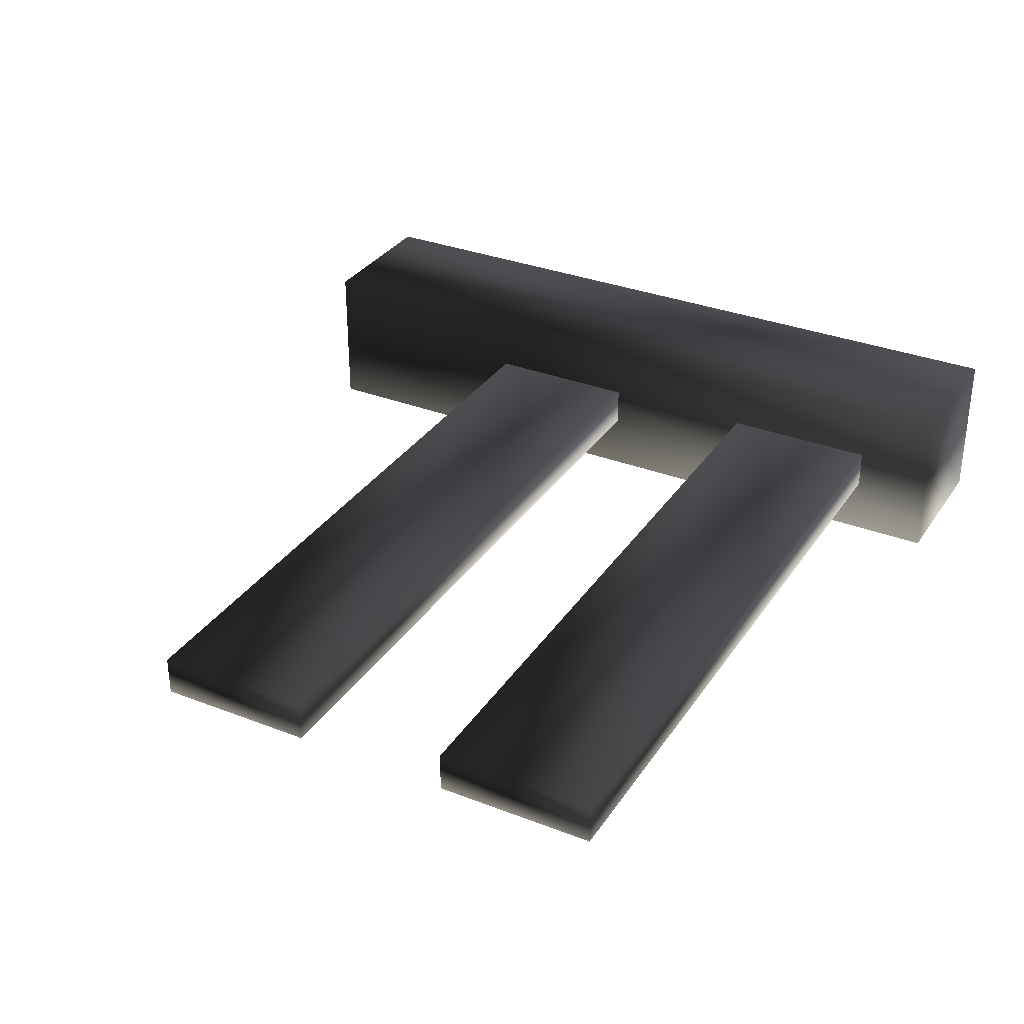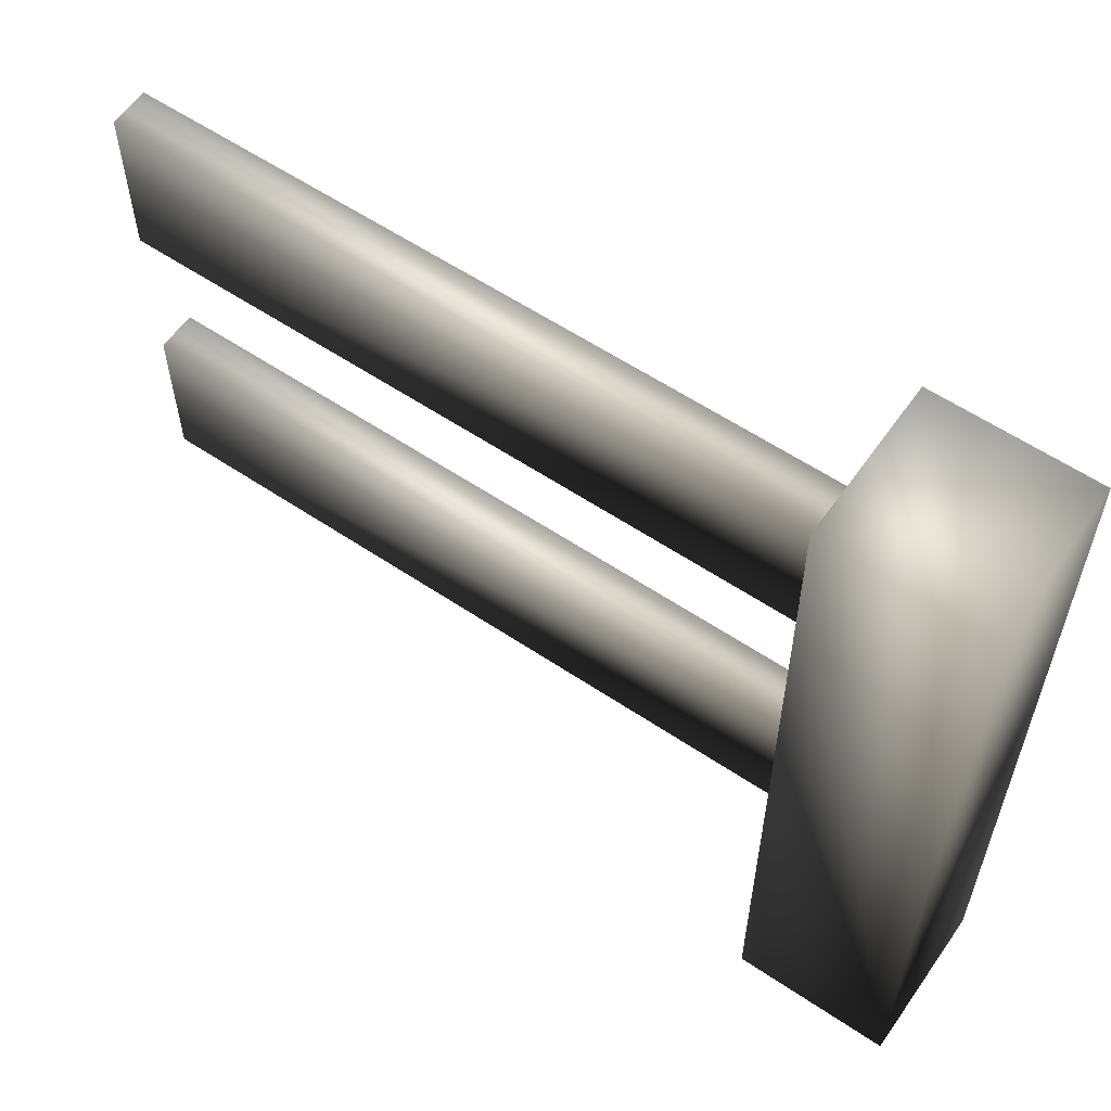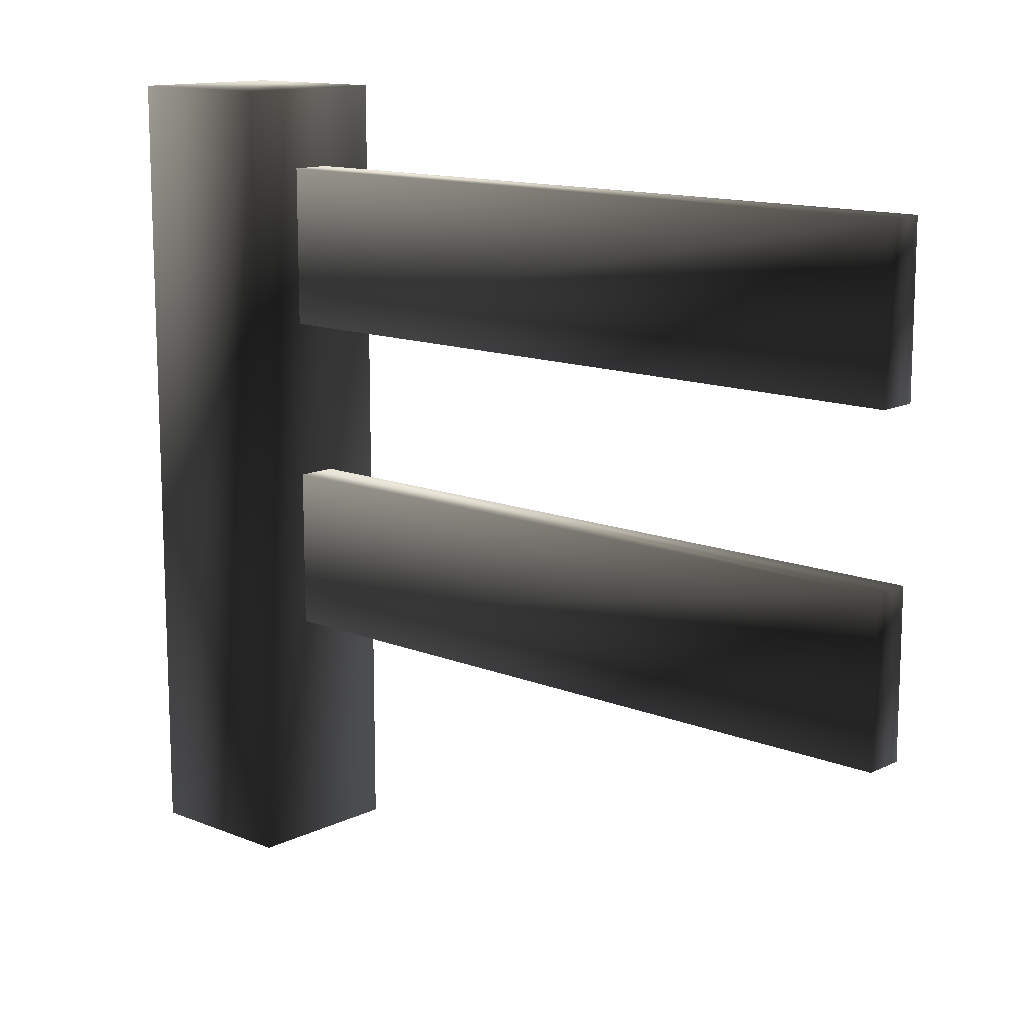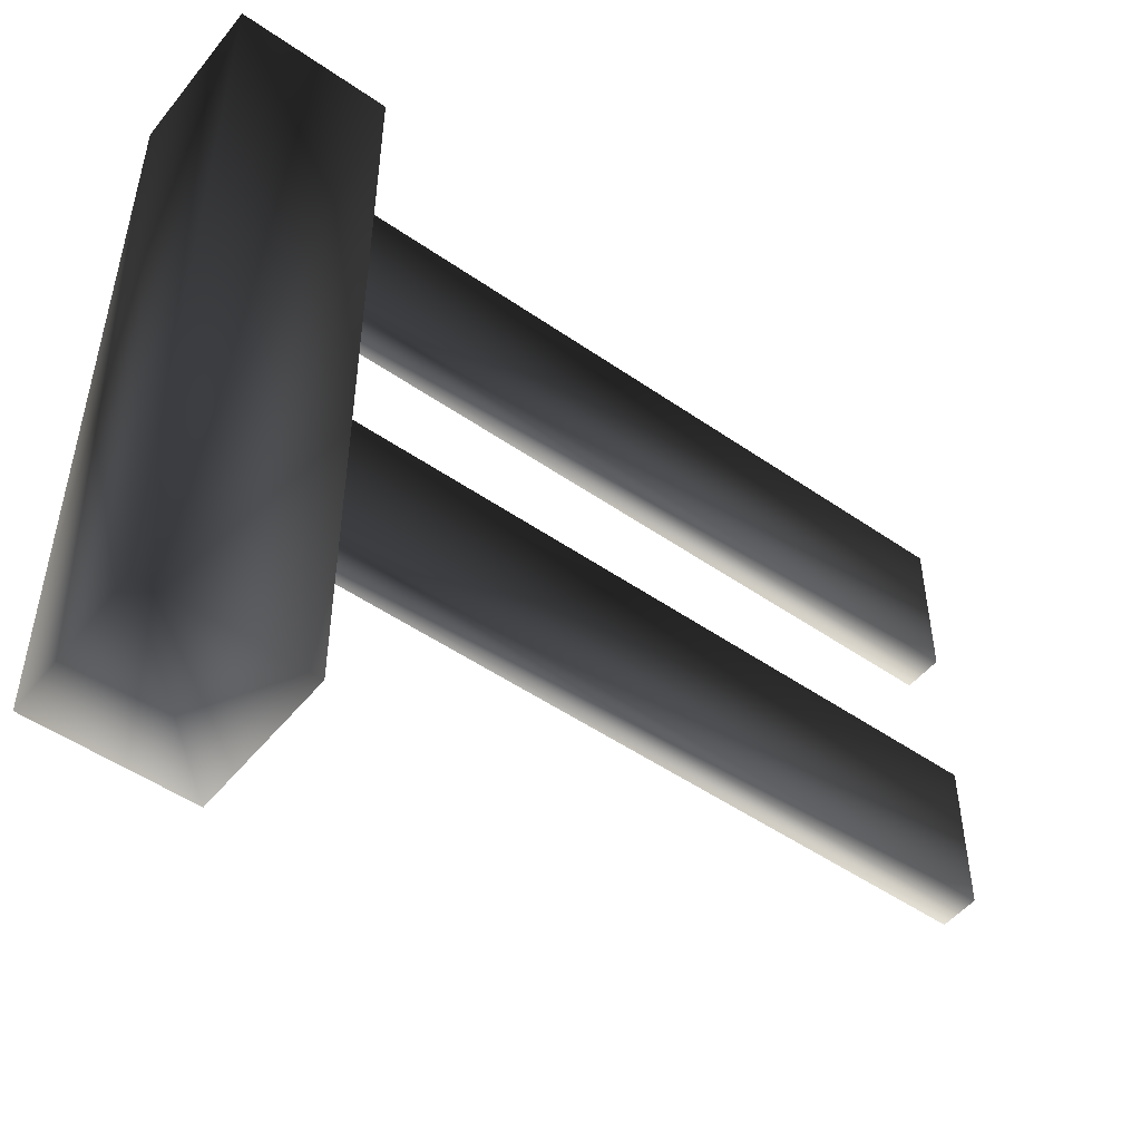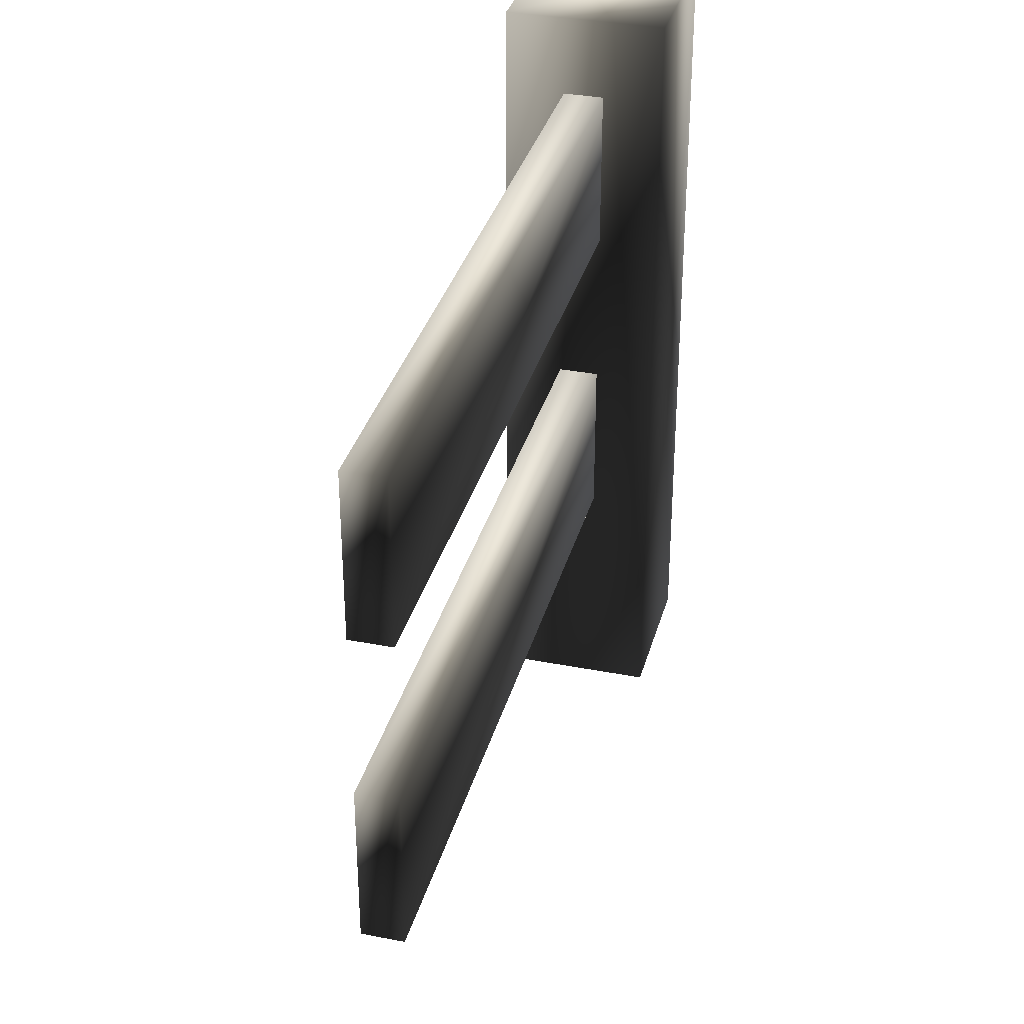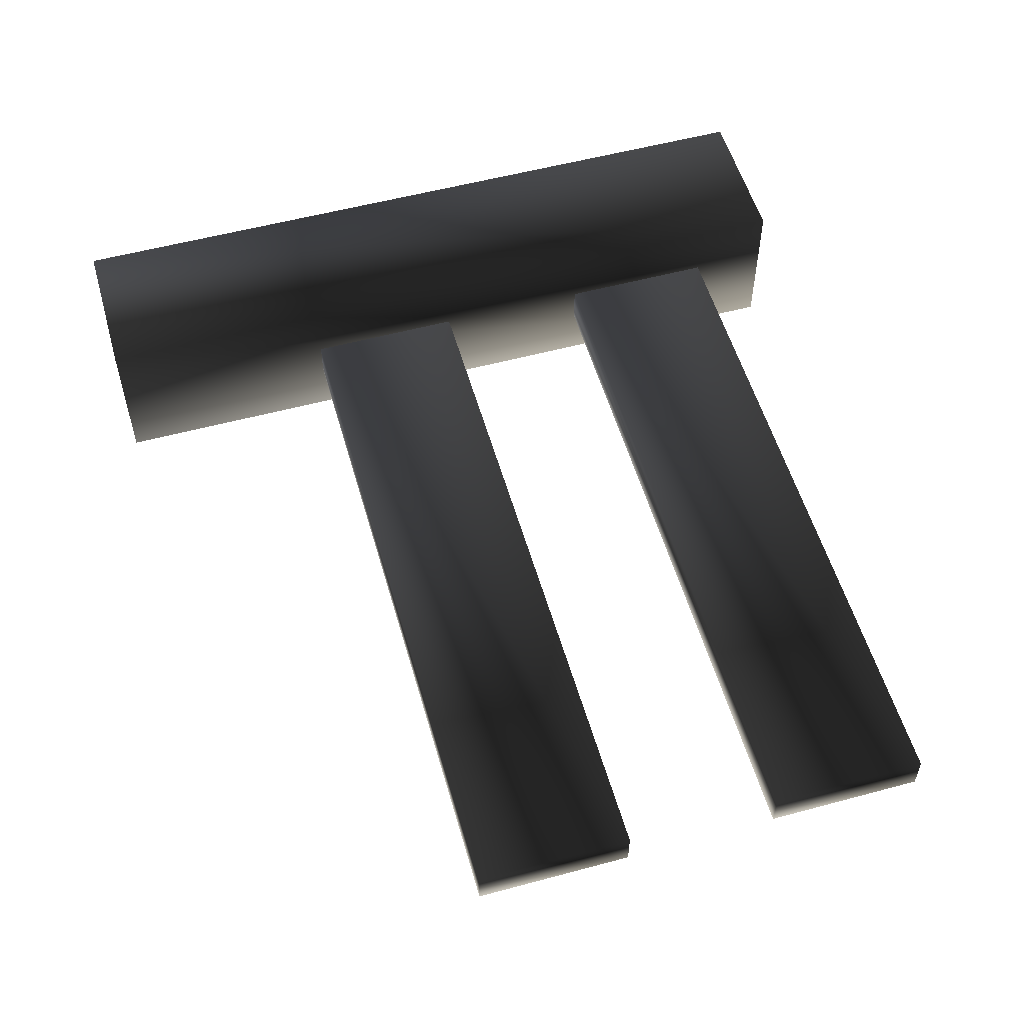
<metadata>
{"format":"obj","ext":"obj","renderer":"f3d","projection":"perspective","resolution":1024,"background":"white","views":[{"elev":32.5,"azim":-61.6,"up":"+Y"},{"elev":58.8,"azim":34.7,"up":"+Z"},{"elev":13.1,"azim":-137.6,"up":"+Z"},{"elev":-50.1,"azim":142.6,"up":"+Z"},{"elev":33.9,"azim":-75.2,"up":"+Z"},{"elev":55.1,"azim":-105.9,"up":"+Y"}]}
</metadata>
<code>
o fence2
v 1.8 -0.2 2
v 1.8 -0.2 0
v 2.2 -0.2 0
v 2.2 -0.2 2
v 2.2 0.2 0
v 2.2 0.2 2
v 1.8 0.2 0
v 1.8 0.2 2
v 0 -0.05 1.8
v 0 -0.05 1.4
v 2 -0.05 1.8
v 2 -0.05 1.4
v 2 0.05 1.4
v 2 0.05 1.8
v 0 0.05 1.4
v 0 0.05 1.8
v 0 -0.05 1
v 0 -0.05 0.6
v 2 -0.05 1
v 2 -0.05 0.6
v 2 0.05 0.6
v 2 0.05 1
v 0 0.05 0.6
v 0 0.05 1
f 1 2 3
f 1 3 4
f 5 6 4
f 5 4 3
f 7 8 5
f 8 6 5
f 2 1 7
f 1 8 7
f 1 4 8
f 4 6 8
f 2 7 5
f 2 5 3
f 9 10 11
f 10 12 11
f 13 14 11
f 13 11 12
f 15 16 13
f 16 14 13
f 10 9 15
f 9 16 15
f 9 11 16
f 11 14 16
f 10 15 12
f 15 13 12
f 17 18 19
f 18 20 19
f 21 22 19
f 21 19 20
f 23 24 21
f 24 22 21
f 18 17 23
f 17 24 23
f 17 19 24
f 19 22 24
f 18 23 20
f 23 21 20

</code>
